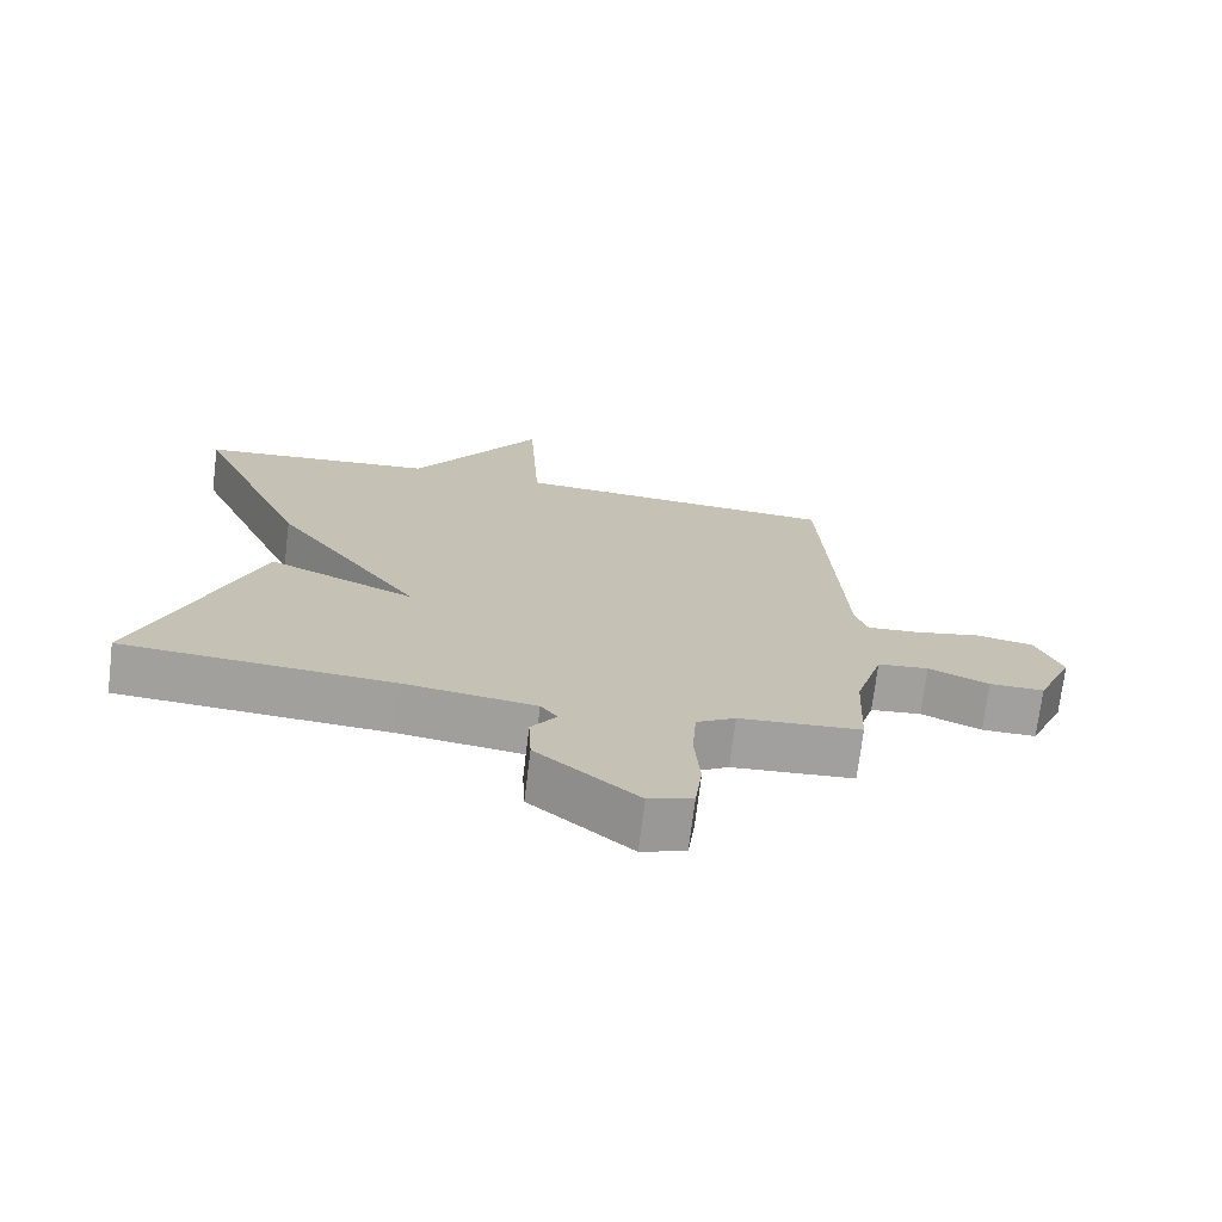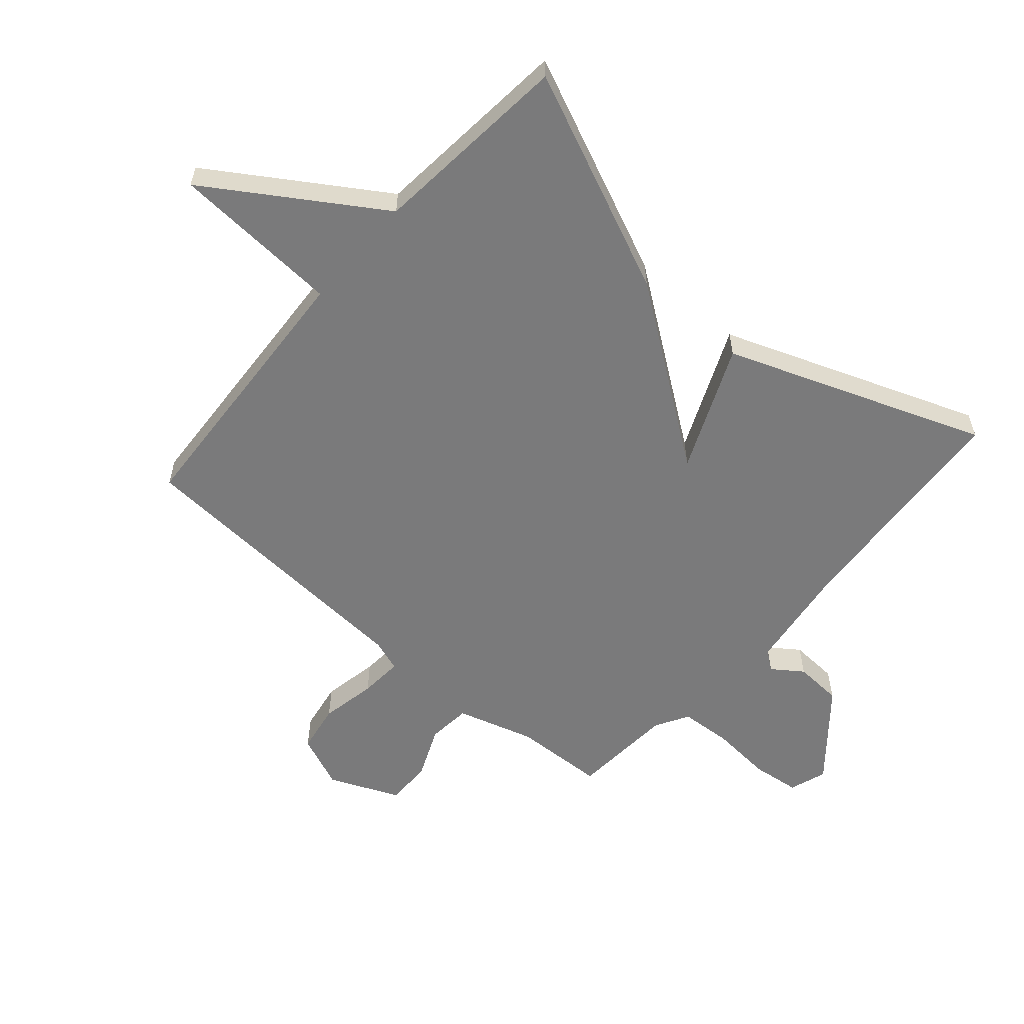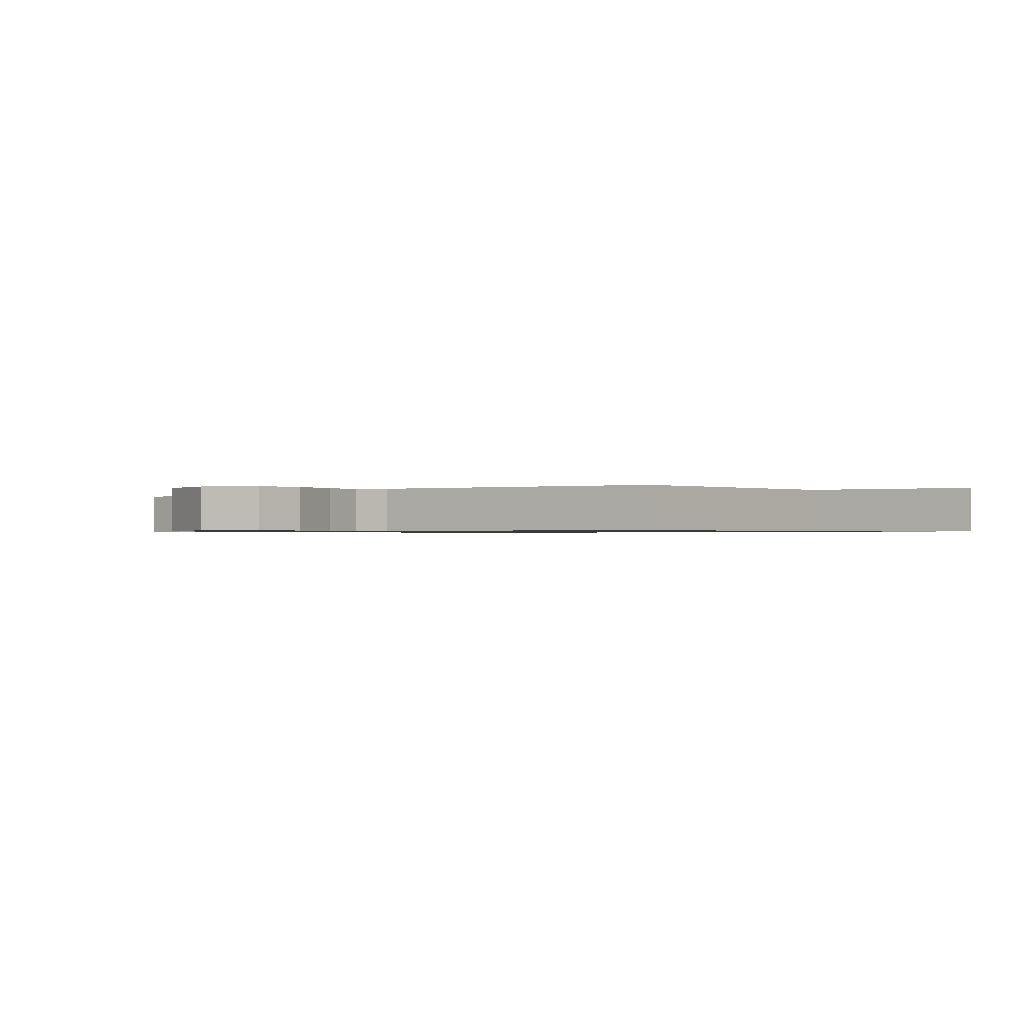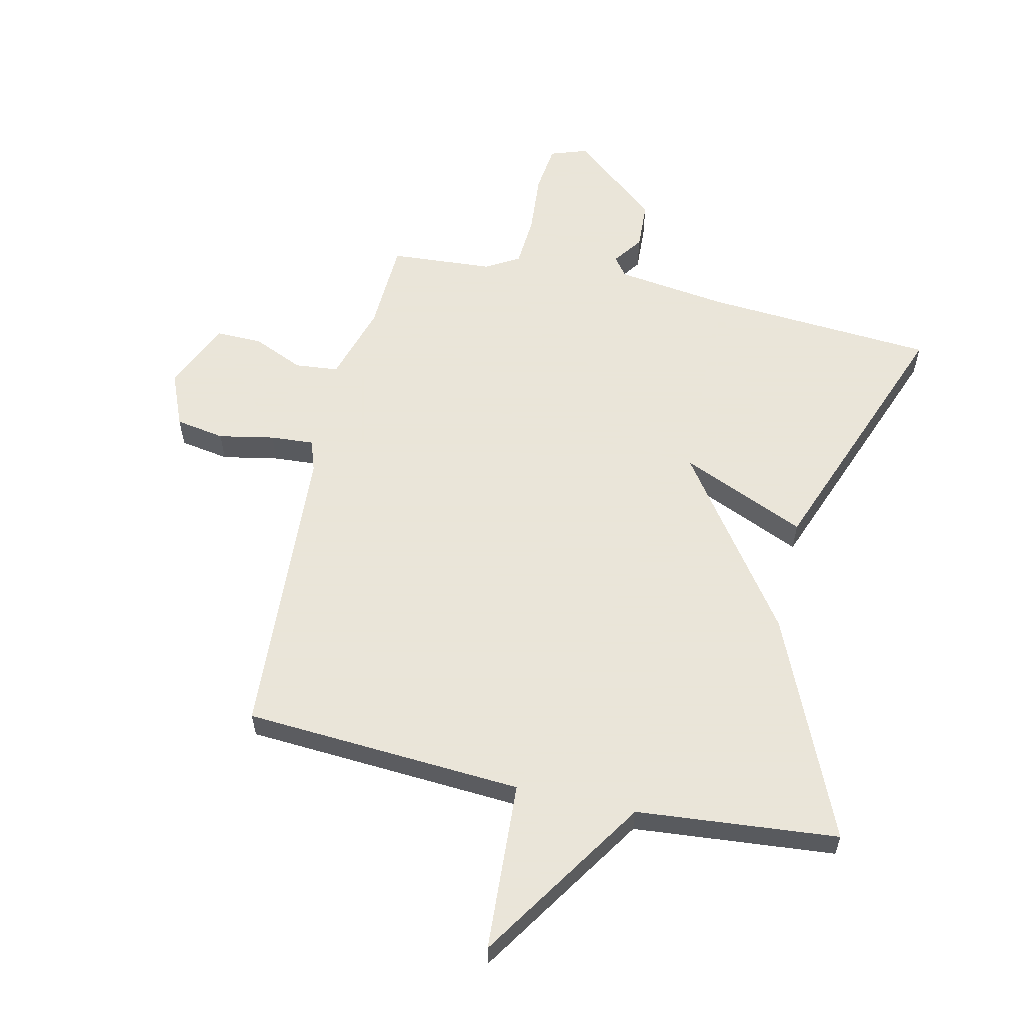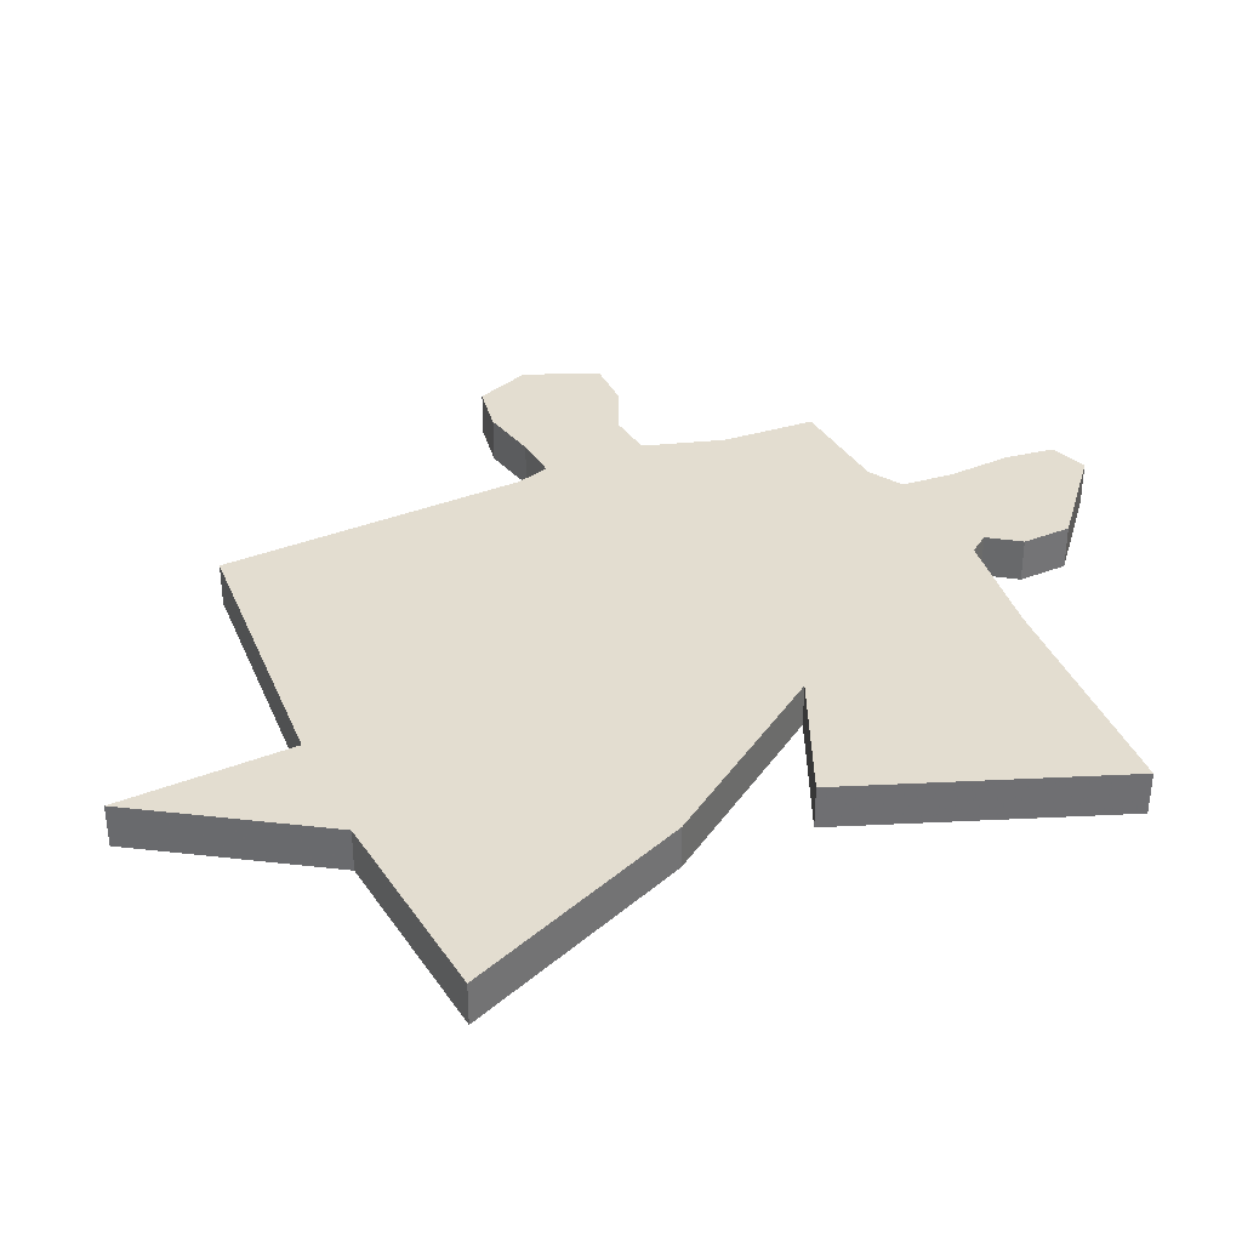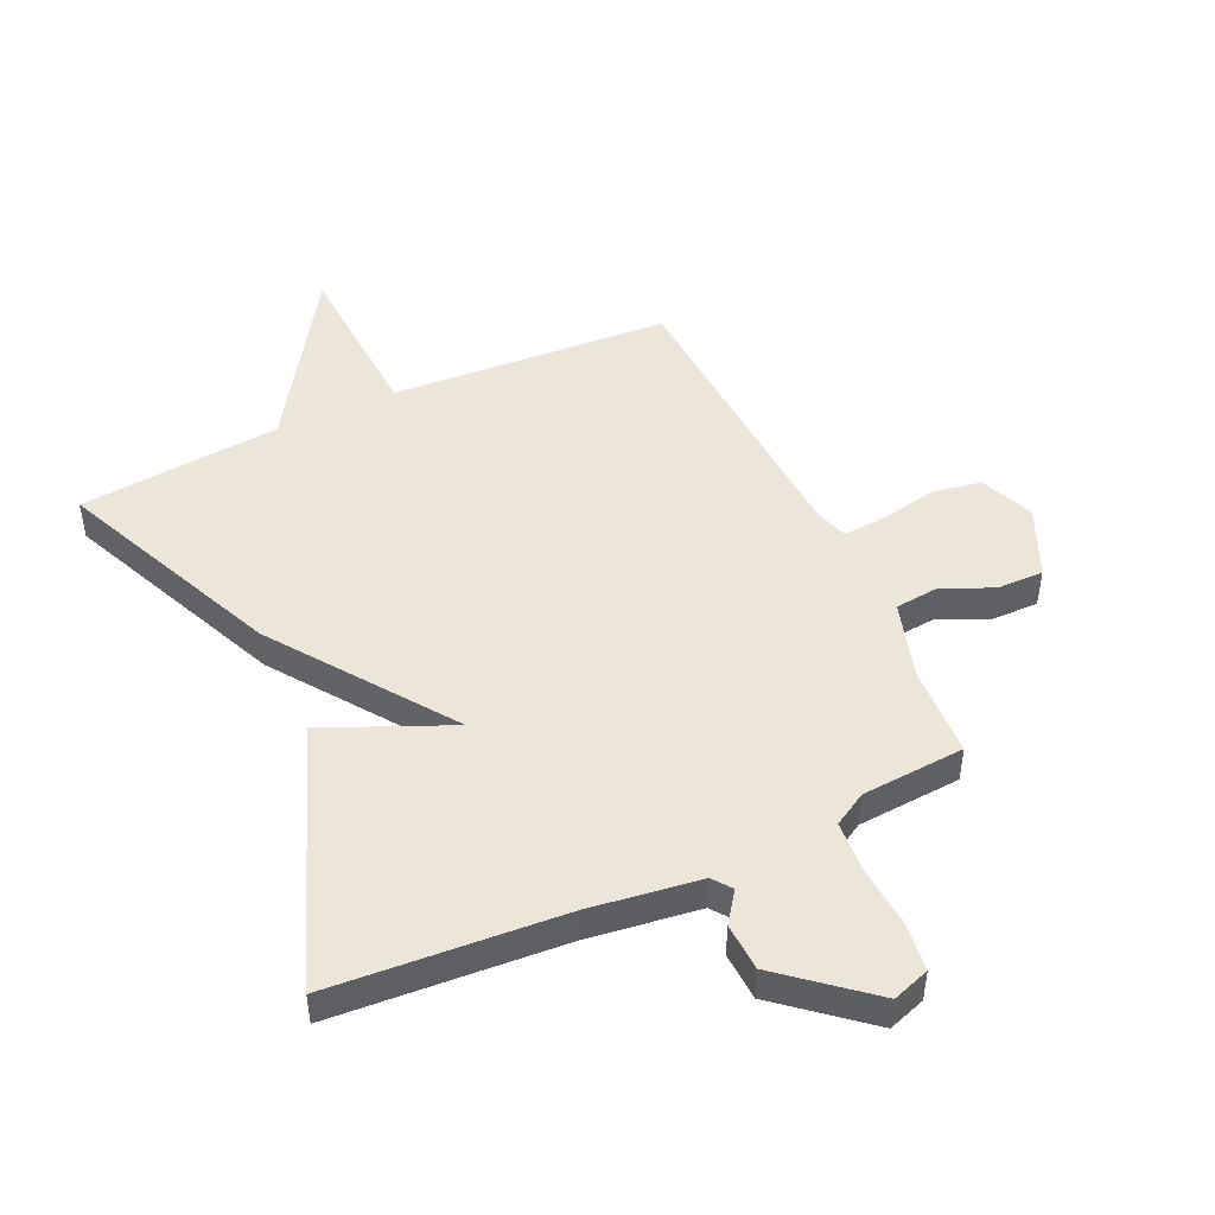
<metadata>
{"format":"obj","ext":"obj","renderer":"f3d","projection":"perspective","resolution":1024,"background":"white","views":[{"elev":-71.9,"azim":173.0,"up":"+Z"},{"elev":-58.1,"azim":48.9,"up":"+Y"},{"elev":-0.7,"azim":-53.6,"up":"+Y"},{"elev":58.6,"azim":12.7,"up":"+Y"},{"elev":35.6,"azim":65.6,"up":"+Y"},{"elev":47.7,"azim":155.2,"up":"+Y"}]}
</metadata>
<code>
v 0.5 0.07 0.5
v 0.338 0.07 0.13
v 0.129 0.07 -0.161
v 0.338 0.07 -0.07
v 0.5 0.07 -0.5
v 0.116 0.07 -0.527
v -0.068 0.07 -0.552
v -0.092 0.07 -0.584
v -0.056 0.07 -0.634
v -0.06 0.07 -0.714
v -0.203 0.07 -0.833
v -0.265 0.07 -0.812
v -0.275 0.07 -0.732
v -0.267 0.07 -0.63
v -0.273 0.07 -0.544
v -0.328 0.07 -0.512
v -0.5 0.07 -0.5
v -0.507 0.07 -0.348
v -0.546 0.07 -0.219
v -0.618 0.07 -0.212
v -0.703 0.07 -0.249
v -0.78 0.07 -0.25
v -0.831 0.07 -0.134
v -0.794 0.07 -0.044
v -0.712 0.07 -0.03
v -0.619 0.07 -0.048
v -0.547 0.07 -0.053
v -0.529 0.07 0
v -0.5 0.07 0.5
v -0.036 0.07 0.53
v -0.02 0.07 0.813
v 0.164 0.07 0.53
v 0.5 0 0.5
v 0.338 0 0.13
v 0.129 0 -0.161
v 0.338 0 -0.07
v 0.5 0 -0.5
v 0.116 0 -0.527
v -0.068 0 -0.552
v -0.092 0 -0.584
v -0.056 0 -0.634
v -0.06 0 -0.714
v -0.203 0 -0.833
v -0.265 0 -0.812
v -0.275 0 -0.732
v -0.267 0 -0.63
v -0.273 0 -0.544
v -0.328 0 -0.512
v -0.5 0 -0.5
v -0.507 0 -0.348
v -0.546 0 -0.219
v -0.618 0 -0.212
v -0.703 0 -0.249
v -0.78 0 -0.25
v -0.831 0 -0.134
v -0.794 0 -0.044
v -0.712 0 -0.03
v -0.619 0 -0.048
v -0.547 0 -0.053
v -0.529 0 0
v -0.5 0 0.5
v -0.036 0 0.53
v -0.02 0 0.813
v 0.164 0 0.53
f 30 31 32
f 1 2 3
f 32 1 3
f 30 32 3
f 29 30 3
f 28 29 3
f 27 28 3
f 26 27 3
f 24 25 26
f 23 24 26
f 22 23 26
f 21 22 26
f 20 21 26
f 19 20 26 3
f 18 19 3
f 16 17 18 3
f 4 5 6
f 3 4 6
f 16 3 6
f 15 16 6
f 12 13 14
f 11 12 14
f 10 11 14
f 9 10 14
f 8 9 14
f 7 8 14 15
f 6 7 15
f 64 63 62
f 35 34 33
f 35 33 64
f 35 64 62
f 35 62 61
f 35 61 60
f 35 60 59
f 35 59 58
f 58 57 56
f 58 56 55
f 58 55 54
f 58 54 53
f 58 53 52
f 35 58 52 51
f 35 51 50
f 35 50 49 48
f 38 37 36
f 38 36 35
f 38 35 48
f 38 48 47
f 46 45 44
f 46 44 43
f 46 43 42
f 46 42 41
f 46 41 40
f 47 46 40 39
f 47 39 38
f 1 33 34 2
f 2 34 35 3
f 3 35 36 4
f 4 36 37 5
f 5 37 38 6
f 6 38 39 7
f 7 39 40 8
f 8 40 41 9
f 9 41 42 10
f 10 42 43 11
f 11 43 44 12
f 12 44 45 13
f 13 45 46 14
f 14 46 47 15
f 15 47 48 16
f 16 48 49 17
f 17 49 50 18
f 18 50 51 19
f 19 51 52 20
f 20 52 53 21
f 21 53 54 22
f 22 54 55 23
f 23 55 56 24
f 24 56 57 25
f 25 57 58 26
f 26 58 59 27
f 27 59 60 28
f 28 60 61 29
f 29 61 62 30
f 30 62 63 31
f 31 63 64 32
f 32 64 33 1

</code>
